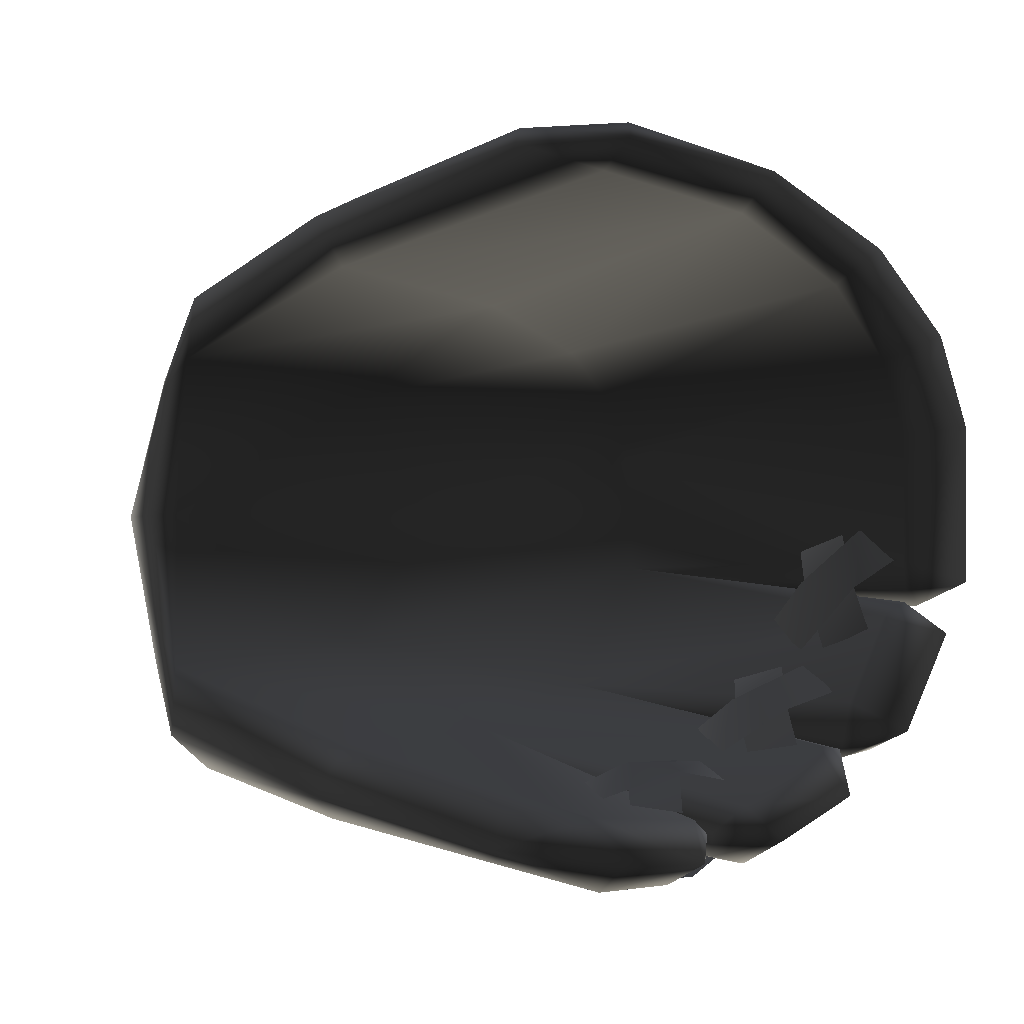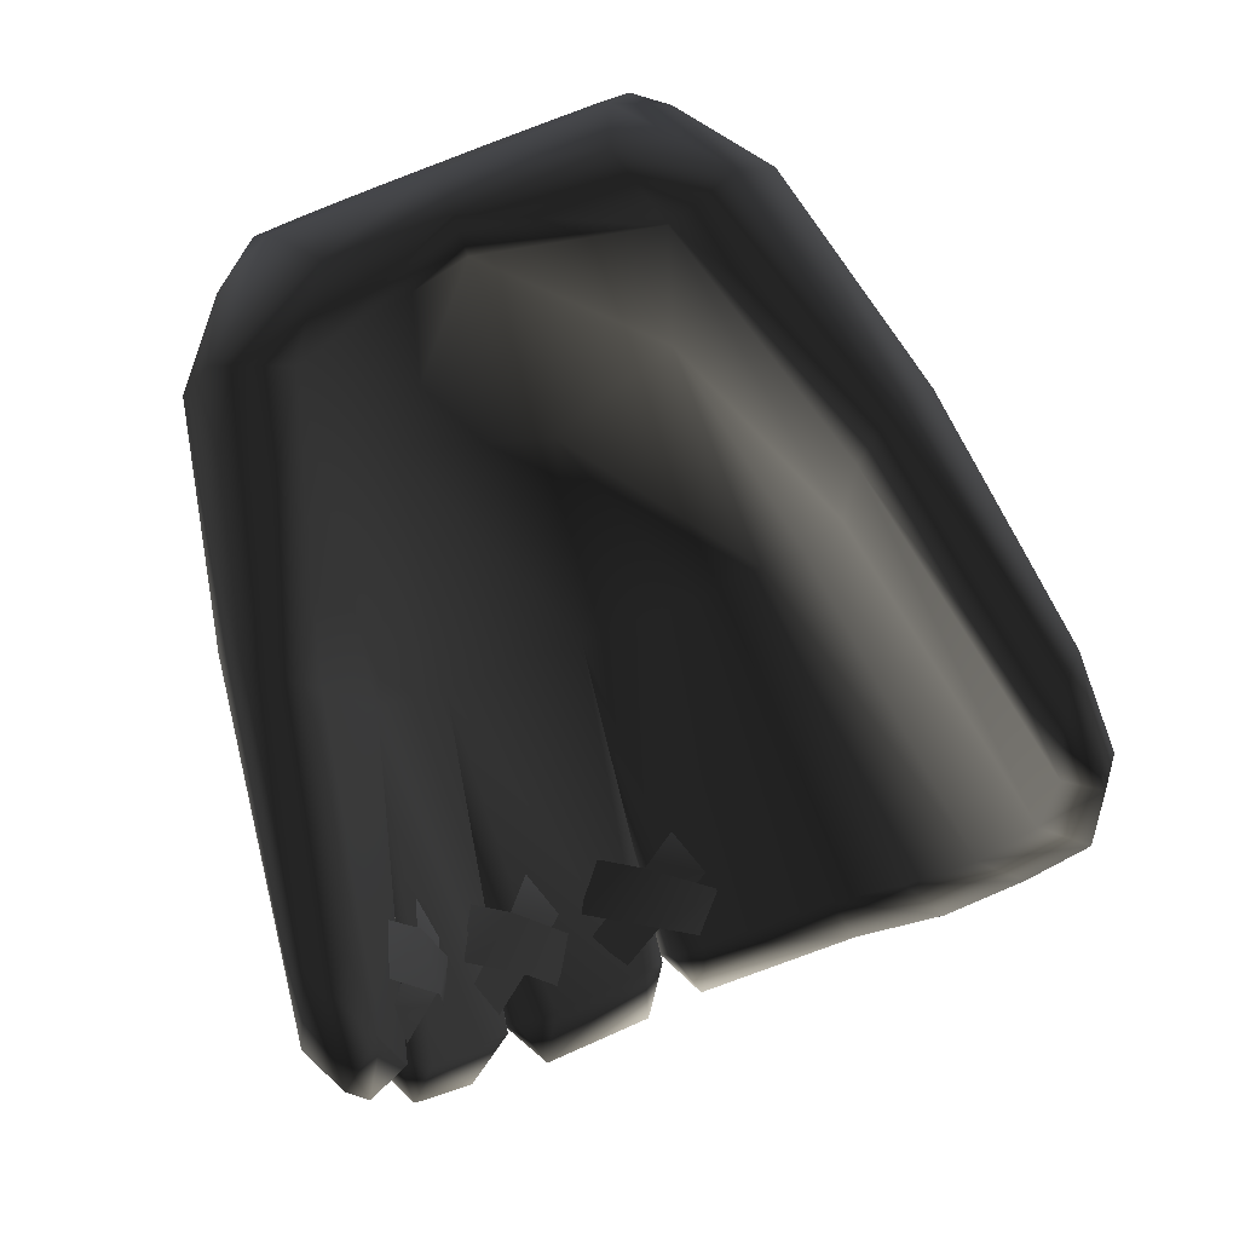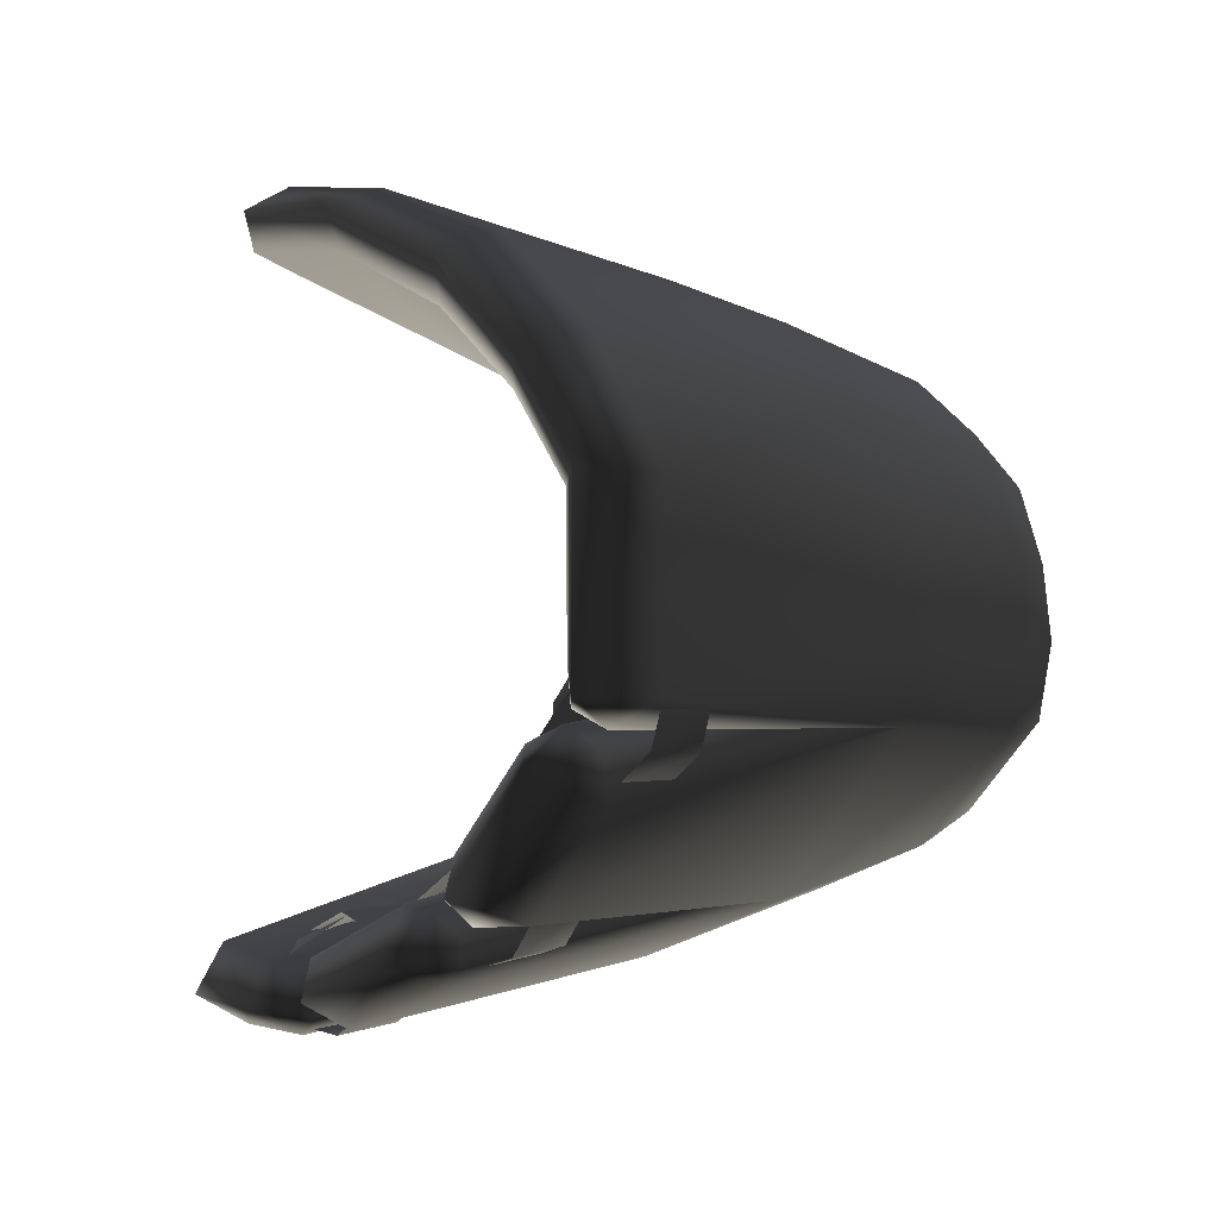
<metadata>
{"format":"obj","ext":"obj","renderer":"f3d","projection":"perspective","resolution":1024,"background":"white","views":[{"elev":-1.8,"azim":25.4,"up":"+Z"},{"elev":-78.2,"azim":-69.4,"up":"+Y"},{"elev":-1.4,"azim":119.9,"up":"+Z"}]}
</metadata>
<code>
o L_glove
v 1.246 1.161 -0.229
v 0.9746 1.281 -0.1152
v 0.9526 1.18 -0.2329
v 1.132 0.8691 -0.3164
v 0.877 0.9307 -0.2798
v 1.06 0.8501 -0.2979
v 1.26 1.062 -0.2578
v 1.196 0.9976 -0.3062
v 1.232 0.9854 -0.2856
v 0.6372 1.19 -0.1582
v 0.6963 1.118 -0.04199
v 0.6372 1.12 -0.1841
v 0.7061 0.9912 0.1484
v 0.7217 0.9561 0.09277
v 0.6646 1.008 0.07422
v 0.9604 1.049 0.1348
v 0.7217 0.9561 0.09277
v 0.9019 0.9009 0.1528
v 0.6631 1.124 -0.21
v 0.7163 0.9985 -0.25
v 0.7319 1.101 -0.2437
v 0.6543 1.063 0.123
v 0.7061 0.9912 0.1484
v 0.6372 1.048 0.0835
v 0.6372 1.132 0.09863
v 0.6372 1.239 -0.1055
v 0.6372 1.242 -0.004883
v 0.6963 1.118 -0.04199
v 0.6372 1.19 -0.1582
v 0.6963 1.118 -0.04199
v 0.6372 0.9985 -0.03662
v 0.6372 1.038 -0.1616
v 0.6372 1.12 -0.1841
v 0.8486 1.149 -0.03857
v 0.9995 1.192 0.06836
v 1.01 1.216 0.01367
v 1.01 1.228 -0.08057
v 1.137 0.8506 -0.2612
v 1.161 0.8457 -0.2949
v 1.07 0.8228 -0.2842
v 1.073 0.8369 -0.2573
v 0.6543 1.063 0.123
v 0.6626 1.132 0.1255
v 0.7163 1.037 0.1733
v 0.7061 0.9912 0.1484
v 1.243 1.091 -0.2241
v 1.26 1.062 -0.2578
v 1.234 1.065 -0.2202
v 0.9922 1.138 -0.1787
v 1.01 1.228 -0.08057
v 1.01 1.216 0.01367
v 1.265 1.198 -0.07422
v 1.266 1.201 -0.1006
v 0.6372 1.201 0.07031
v 0.6372 1.132 0.09863
v 0.6963 1.118 -0.04199
v 0.6372 1.242 -0.004883
v 0.6372 1.048 0.0835
v 0.6372 0.9985 -0.03662
v 0.6963 1.118 -0.04199
v 0.6372 1.132 0.09863
v 0.7217 0.9561 0.09277
v 0.7061 0.9912 0.1484
v 0.8721 0.9102 0.1953
v 0.9019 0.9009 0.1528
v 0.9019 0.9009 0.1528
v 0.8721 0.9102 0.1953
v 1.072 0.8555 0.2285
v 1.065 0.8579 0.2002
v 0.6646 1.008 0.07422
v 0.6372 0.9985 -0.03662
v 0.6372 1.048 0.0835
v 0.7061 0.9912 0.1484
v 1.198 0.9922 0.1875
v 1.24 1.093 0.1421
v 0.9912 1.14 0.103
v 0.9604 1.049 0.1348
v 0.9019 0.9009 0.1528
v 1.135 0.8735 0.2056
v 1.198 0.9922 0.1875
v 0.9604 1.049 0.1348
v 1.065 0.8579 0.2002
v 1.072 0.8555 0.2285
v 1.135 0.8735 0.2056
v 0.9019 0.9009 0.1528
v 0.7217 0.9561 0.09277
v 0.9604 1.049 0.1348
v 0.8091 1.083 0.06592
v 0.6963 0.9805 -0.03662
v 0.9912 1.14 0.103
v 0.9995 1.192 0.06836
v 0.8091 1.083 0.06592
v 0.9604 1.049 0.1348
v 0.8486 1.149 -0.03857
v 0.6963 0.9805 -0.03662
v 0.8091 1.083 0.06592
v 0.9995 1.192 0.06836
v 1.267 1.221 -0.1221
v 1.26 1.224 -0.1562
v 1.302 1.19 -0.1348
v 1.266 1.195 -0.1094
v 0.7554 1.268 -0.1265
v 0.751 1.196 -0.2065
v 0.9526 1.18 -0.2329
v 0.9746 1.281 -0.1152
v 0.6665 1.255 -0.1157
v 0.6655 1.198 -0.1846
v 0.751 1.196 -0.2065
v 0.7554 1.268 -0.1265
v 1.257 1.165 -0.1211
v 0.9922 1.138 -0.1787
v 1.01 1.228 -0.08057
v 1.266 1.195 -0.1094
v 0.8091 1.08 -0.1406
v 0.6963 0.9805 -0.03662
v 0.8486 1.149 -0.03857
v 1.01 1.228 -0.08057
v 1.06 0.8501 -0.2979
v 0.877 0.9307 -0.2798
v 0.8857 0.8867 -0.2598
v 1.07 0.8228 -0.2842
v 1.287 1.128 -0.2109
v 1.246 1.161 -0.229
v 1.237 1.116 -0.2324
v 1.243 1.1 -0.2168
v 1.184 0.9248 -0.2671
v 0.9653 1.022 -0.2114
v 1.183 0.9541 -0.2803
v 1.196 0.915 -0.2979
v 0.877 0.9307 -0.2798
v 1.132 0.8691 -0.3164
v 1.16 0.9336 -0.3169
v 0.9189 1.056 -0.2803
v 1.196 0.9976 -0.3062
v 1.26 1.062 -0.2578
v 1.229 1.101 -0.2686
v 0.9526 1.18 -0.2329
v 1.196 0.915 -0.2979
v 1.161 0.8457 -0.2949
v 1.137 0.8506 -0.2612
v 1.184 0.9248 -0.2671
v 0.6372 1.038 -0.1616
v 0.7021 0.9653 -0.2212
v 0.6631 1.063 -0.2134
v 0.6372 1.12 -0.1841
v 0.8721 0.9102 0.1953
v 0.7061 0.9912 0.1484
v 0.7163 1.037 0.1733
v 0.8823 0.9624 0.2183
v 1.206 0.9736 -0.2603
v 1.234 1.065 -0.2202
v 1.26 1.062 -0.2578
v 1.232 0.9854 -0.2856
v 1.257 1.165 -0.1211
v 1.287 1.128 -0.2109
v 1.246 1.108 -0.1885
v 0.9922 1.138 -0.1787
v 1.257 1.165 -0.1211
v 1.266 1.195 -0.1094
v 1.302 1.19 -0.1348
v 1.287 1.128 -0.2109
v 0.9712 1.293 -0.05957
v 1.271 1.263 -0.09473
v 1.272 1.265 0.03418
v 0.9688 1.288 0.01807
v 1.266 1.197 0.02832
v 1.31 1.228 0.03613
v 1.265 1.198 -0.07422
v 1.01 1.216 0.01367
v 1.31 1.227 -0.09277
v 1.266 1.201 -0.1006
v 1.265 1.198 -0.07422
v 1.31 1.228 0.03613
v 1.267 1.221 -0.1221
v 1.266 1.195 -0.1094
v 1.01 1.228 -0.08057
v 0.9746 1.281 -0.1152
v 1.267 1.227 -0.1128
v 0.9746 1.281 -0.1152
v 1.01 1.228 -0.08057
v 1.266 1.201 -0.1006
v 0.9404 1.178 0.1602
v 0.7529 1.195 0.1357
v 0.7554 1.252 0.07812
v 0.9561 1.245 0.09814
v 0.7554 1.252 0.07812
v 0.7529 1.195 0.1357
v 0.6655 1.205 0.1025
v 0.666 1.24 0.06055
v 0.9712 1.293 -0.05957
v 0.9688 1.288 0.01807
v 0.7578 1.277 0.009277
v 0.7578 1.283 -0.0581
v 0.7578 1.283 -0.0581
v 0.7578 1.277 0.009277
v 0.6665 1.259 0.002441
v 0.6665 1.266 -0.05615
v 1.21 1.203 -0.05225
v 1.23 1.172 -0.09766
v 1.186 1.179 -0.09521
v 1.172 1.208 -0.06689
v 1.211 1.146 -0.1465
v 1.186 1.179 -0.09521
v 1.23 1.172 -0.09766
v 1.247 1.157 -0.1328
v 1.213 1.104 -0.2598
v 1.22 1.133 -0.2515
v 1.174 1.143 -0.2471
v 1.166 1.115 -0.2554
v 1.183 1.162 -0.2241
v 1.174 1.143 -0.2471
v 1.22 1.133 -0.2515
v 1.229 1.152 -0.228
v 1.156 0.9375 -0.3125
v 1.167 0.9663 -0.3145
v 1.121 0.9819 -0.3096
v 1.111 0.9536 -0.3076
v 1.134 1.006 -0.2949
v 1.121 0.9819 -0.3096
v 1.167 0.9663 -0.3145
v 1.179 0.9912 -0.2998
v 1.25 1.224 -0.144
v 1.254 1.247 -0.1245
v 1.207 1.254 -0.1265
v 1.203 1.231 -0.1455
v 1.209 1.263 -0.09668
v 1.207 1.254 -0.1265
v 1.254 1.247 -0.1245
v 1.256 1.256 -0.09473
v 1.228 1.202 -0.04834
v 1.256 1.199 -0.07471
v 1.231 1.168 -0.09766
v 1.184 1.175 -0.09375
v 1.184 1.175 -0.09375
v 1.231 1.168 -0.09766
v 1.191 1.147 -0.1499
v 1.163 1.168 -0.124
v 1.182 1.13 -0.1616
v 1.202 1.086 -0.1938
v 1.157 1.089 -0.1895
v 1.143 1.126 -0.1729
v 1.184 1.042 -0.2256
v 1.157 1.089 -0.1895
v 1.202 1.086 -0.1938
v 1.218 1.061 -0.2212
v 1.199 1.132 -0.1606
v 1.23 1.118 -0.1802
v 1.203 1.083 -0.1934
v 1.155 1.086 -0.187
v 1.155 1.086 -0.187
v 1.203 1.083 -0.1934
v 1.163 1.037 -0.2266
v 1.133 1.066 -0.2095
v 1.134 1.019 -0.2314
v 1.156 0.9668 -0.2373
v 1.111 0.9707 -0.2349
v 1.096 1.011 -0.2334
v 1.138 0.9136 -0.2573
v 1.111 0.9707 -0.2349
v 1.156 0.9668 -0.2373
v 1.172 0.9321 -0.2632
v 1.151 1.021 -0.2314
v 1.18 1.002 -0.2441
v 1.157 0.9629 -0.2354
v 1.11 0.9678 -0.2314
v 1.11 0.9678 -0.2314
v 1.157 0.9629 -0.2354
v 1.119 0.9092 -0.2529
v 1.089 0.9409 -0.2451
v 0.6655 1.198 -0.1846
v 0.6372 1.239 -0.1055
v 0.6372 1.19 -0.1582
v 0.6631 1.124 -0.21
v 1.16 0.9336 -0.3169
v 1.196 0.915 -0.2979
v 1.18 0.9604 -0.2988
v 0.9189 1.056 -0.2803
v 1.229 1.101 -0.2686
v 1.26 1.062 -0.2578
v 1.236 1.107 -0.2402
v 0.9526 1.18 -0.2329
v 1.196 0.915 -0.2979
v 1.16 0.9336 -0.3169
v 1.132 0.8691 -0.3164
v 1.161 0.8457 -0.2949
v 1.246 1.108 -0.1885
v 1.287 1.128 -0.2109
v 1.243 1.1 -0.2168
v 0.9922 1.138 -0.1787
v 0.9653 1.022 -0.2114
v 1.184 0.9248 -0.2671
v 1.137 0.8506 -0.2612
v 0.915 0.8867 -0.2173
v 1.07 0.8228 -0.2842
v 1.161 0.8457 -0.2949
v 1.132 0.8691 -0.3164
v 1.06 0.8501 -0.2979
v 1.137 0.8506 -0.2612
v 1.073 0.8369 -0.2573
v 0.915 0.8867 -0.2173
v 1.07 0.8228 -0.2842
v 0.8857 0.8867 -0.2598
v 0.7021 0.9653 -0.2212
v 0.7163 0.9985 -0.25
v 0.6631 1.063 -0.2134
v 0.6631 1.124 -0.21
v 0.6372 1.12 -0.1841
v 0.6372 1.19 -0.1582
v 1.266 1.201 -0.1006
v 1.31 1.227 -0.09277
v 1.267 1.227 -0.1128
v 1.271 1.263 -0.09473
v 0.9746 1.281 -0.1152
v 0.9712 1.293 -0.05957
v 0.7554 1.268 -0.1265
v 0.7578 1.283 -0.0581
v 0.6665 1.255 -0.1157
v 0.6665 1.266 -0.05615
v 0.6655 1.198 -0.1846
v 0.6631 1.124 -0.21
v 0.751 1.196 -0.2065
v 0.7319 1.101 -0.2437
v 0.9526 1.18 -0.2329
v 0.9189 1.056 -0.2803
v 0.666 1.24 0.06055
v 0.6372 1.201 0.07031
v 0.6665 1.259 0.002441
v 0.6372 1.242 -0.004883
v 0.6665 1.266 -0.05615
v 0.6372 1.239 -0.1055
v 0.6665 1.255 -0.1157
v 0.6655 1.198 -0.1846
v 1.072 0.8555 0.2285
v 0.8721 0.9102 0.1953
v 1.062 0.8857 0.2451
v 0.8823 0.9624 0.2183
v 1.141 0.9072 0.2466
v 1.184 1.014 0.2295
v 0.6543 1.063 0.123
v 0.6372 1.132 0.09863
v 0.6626 1.132 0.1255
v 0.6372 1.201 0.07031
v 0.6655 1.205 0.1025
v 0.666 1.24 0.06055
v 1.072 0.8555 0.2285
v 1.062 0.8857 0.2451
v 1.154 0.8789 0.231
v 1.141 0.9072 0.2466
v 1.224 0.9927 0.2178
v 1.184 1.014 0.2295
v 1.184 1.014 0.2295
v 0.917 1.076 0.1992
v 1.232 1.132 0.1875
v 0.9404 1.178 0.1602
v 1.26 1.211 0.1191
v 0.9561 1.245 0.09814
v 1.272 1.265 0.03418
v 0.9688 1.288 0.01807
v 1.184 1.014 0.2295
v 0.8823 0.9624 0.2183
v 0.917 1.076 0.1992
v 0.7383 1.109 0.168
v 0.9404 1.178 0.1602
v 0.7529 1.195 0.1357
v 1.271 1.263 -0.09473
v 1.31 1.227 -0.09277
v 1.272 1.265 0.03418
v 1.31 1.228 0.03613
v 1.26 1.211 0.1191
v 1.301 1.182 0.1074
v 1.232 1.132 0.1875
v 1.272 1.109 0.1709
v 1.184 1.014 0.2295
v 1.224 0.9927 0.2178
v 0.8823 0.9624 0.2183
v 0.7163 1.037 0.1733
v 0.7383 1.109 0.168
v 0.6626 1.132 0.1255
v 0.7529 1.195 0.1357
v 0.6655 1.205 0.1025
v 0.915 0.8867 -0.2173
v 0.8857 0.8867 -0.2598
v 0.7207 0.9434 -0.1636
v 0.7021 0.9653 -0.2212
v 0.6646 0.9995 -0.1304
v 0.6372 1.038 -0.1616
v 0.7021 0.9653 -0.2212
v 0.8857 0.8867 -0.2598
v 0.7163 0.9985 -0.25
v 0.877 0.9307 -0.2798
v 0.7319 1.101 -0.2437
v 0.9189 1.056 -0.2803
v 1.26 1.062 -0.2578
v 1.243 1.091 -0.2241
v 1.236 1.107 -0.2402
v 0.9922 1.138 -0.1787
v 0.9526 1.18 -0.2329
v 0.6372 1.038 -0.1616
v 0.6372 0.9985 -0.03662
v 0.6646 0.9995 -0.1304
v 0.667 0.9854 -0.03613
v 0.7207 0.9434 -0.1636
v 0.6963 0.9805 -0.03662
v 0.8091 1.08 -0.1406
v 0.915 0.8867 -0.2173
v 0.7207 0.9434 -0.1636
v 0.9653 1.022 -0.2114
v 0.8091 1.08 -0.1406
v 0.9922 1.138 -0.1787
v 1.01 1.228 -0.08057
v 1.272 1.109 0.1709
v 1.24 1.093 0.1421
v 1.224 0.9927 0.2178
v 1.198 0.9922 0.1875
v 1.154 0.8789 0.231
v 1.135 0.8735 0.2056
v 1.072 0.8555 0.2285
v 0.6372 0.9985 -0.03662
v 0.6646 1.008 0.07422
v 0.667 0.9854 -0.03613
v 0.7217 0.9561 0.09277
v 0.6963 0.9805 -0.03662
v 1.267 1.221 -0.1221
v 0.9746 1.281 -0.1152
v 1.26 1.224 -0.1562
v 1.246 1.161 -0.229
v 1.302 1.19 -0.1348
v 1.287 1.128 -0.2109
v 0.9688 1.288 0.01807
v 0.9561 1.245 0.09814
v 0.7578 1.277 0.009277
v 0.7554 1.252 0.07812
v 0.6665 1.259 0.002441
v 0.666 1.24 0.06055
v 1.266 1.197 0.02832
v 1.01 1.216 0.01367
v 1.26 1.158 0.08691
v 0.9995 1.192 0.06836
v 1.24 1.093 0.1421
v 0.9912 1.14 0.103
v 1.24 1.093 0.1421
v 1.272 1.109 0.1709
v 1.26 1.158 0.08691
v 1.301 1.182 0.1074
v 1.266 1.197 0.02832
v 1.31 1.228 0.03613
v 1.196 0.915 -0.2979
v 1.183 0.9541 -0.2803
v 1.18 0.9604 -0.2988
v 0.9653 1.022 -0.2114
v 0.9189 1.056 -0.2803
v 1.185 0.96 -0.2798
v 1.182 0.9673 -0.2983
v 1.185 0.96 -0.2798
v 1.232 0.9854 -0.2856
v 1.182 0.9673 -0.2983
v 1.196 0.9976 -0.3062
v 0.9189 1.056 -0.2803
v 0.9526 1.18 -0.2329
v 1.246 1.161 -0.229
v 0.9526 1.18 -0.2329
v 1.237 1.116 -0.2324
v 0.9922 1.138 -0.1787
v 1.243 1.1 -0.2168
v 0.9922 1.138 -0.1787
v 1.234 1.065 -0.2202
v 0.9653 1.022 -0.2114
v 1.206 0.9736 -0.2603
v 1.185 0.96 -0.2798
v 1.232 0.9854 -0.2856
f 1 2 3
f 4 5 6
f 7 8 9
f 10 11 12
f 13 14 15
f 16 17 18
f 19 20 21
f 22 23 24
f 22 24 25
f 26 27 28
f 26 28 29
f 30 31 32
f 30 32 33
f 34 35 36
f 34 36 37
f 38 39 40
f 38 40 41
f 42 43 44
f 42 44 45
f 46 47 48
f 46 48 49
f 50 51 52
f 50 52 53
f 54 55 56
f 54 56 57
f 58 59 60
f 58 60 61
f 62 63 64
f 62 64 65
f 66 67 68
f 66 68 69
f 70 71 72
f 70 72 73
f 74 75 76
f 74 76 77
f 78 79 80
f 78 80 81
f 82 83 84
f 82 84 85
f 86 87 88
f 86 88 89
f 90 91 92
f 90 92 93
f 94 95 96
f 94 96 97
f 98 99 100
f 98 100 101
f 102 103 104
f 102 104 105
f 106 107 108
f 106 108 109
f 110 111 112
f 110 112 113
f 114 115 116
f 114 116 117
f 118 119 120
f 118 120 121
f 122 123 124
f 122 124 125
f 126 127 128
f 126 128 129
f 130 131 132
f 130 132 133
f 134 135 136
f 134 136 137
f 138 139 140
f 138 140 141
f 142 143 144
f 142 144 145
f 146 147 148
f 146 148 149
f 150 151 152
f 150 152 153
f 154 155 156
f 154 156 157
f 158 159 160
f 158 160 161
f 162 163 164
f 162 164 165
f 166 167 168
f 166 168 169
f 170 171 172
f 170 172 173
f 174 175 176
f 174 176 177
f 178 179 180
f 178 180 181
f 182 183 184
f 182 184 185
f 186 187 188
f 186 188 189
f 190 191 192
f 190 192 193
f 194 195 196
f 194 196 197
f 198 199 200
f 198 200 201
f 202 203 204
f 202 204 205
f 206 207 208
f 206 208 209
f 210 211 212
f 210 212 213
f 214 215 216
f 214 216 217
f 218 219 220
f 218 220 221
f 222 223 224
f 222 224 225
f 226 227 228
f 226 228 229
f 230 231 232
f 230 232 233
f 234 235 236
f 234 236 237
f 238 239 240
f 238 240 241
f 242 243 244
f 242 244 245
f 246 247 248
f 246 248 249
f 250 251 252
f 250 252 253
f 254 255 256
f 254 256 257
f 258 259 260
f 258 260 261
f 262 263 264
f 262 264 265
f 266 267 268
f 266 268 269
f 270 271 272
f 270 272 273
f 274 275 276
f 274 276 277
f 278 279 280
f 278 280 281
f 282 283 284
f 282 284 285
f 286 287 288
f 286 288 289
f 290 291 292
f 290 292 293
f 294 295 296
f 294 296 297
f 298 299 300
f 299 301 300
f 300 301 302
f 303 304 305
f 304 306 305
f 305 306 307
f 306 308 307
f 309 310 311
f 310 312 311
f 311 312 313
f 312 314 313
f 313 314 315
f 314 316 315
f 315 316 317
f 316 318 317
f 319 320 321
f 320 322 321
f 321 322 323
f 322 324 323
f 325 326 327
f 326 328 327
f 327 328 329
f 328 330 329
f 329 330 331
f 330 332 331
f 333 334 335
f 334 336 335
f 335 336 337
f 336 338 337
f 339 340 341
f 340 342 341
f 341 342 343
f 342 344 343
f 345 346 347
f 346 348 347
f 347 348 349
f 348 350 349
f 351 352 353
f 352 354 353
f 353 354 355
f 354 356 355
f 355 356 357
f 356 358 357
f 359 360 361
f 360 362 361
f 361 362 363
f 362 364 363
f 365 366 367
f 366 368 367
f 367 368 369
f 368 370 369
f 369 370 371
f 370 372 371
f 371 372 373
f 372 374 373
f 375 376 377
f 376 378 377
f 377 378 379
f 378 380 379
f 381 382 383
f 382 384 383
f 383 384 385
f 384 386 385
f 387 388 389
f 388 390 389
f 389 390 391
f 390 392 391
f 393 394 395
f 394 396 395
f 395 396 397
f 398 399 400
f 399 401 400
f 400 401 402
f 401 403 402
f 402 403 404
f 405 406 407
f 406 408 407
f 407 408 409
f 408 410 409
f 411 412 413
f 412 414 413
f 413 414 415
f 414 416 415
f 415 416 417
f 418 419 420
f 419 421 420
f 420 421 422
f 423 424 425
f 424 426 425
f 425 426 427
f 426 428 427
f 429 430 431
f 430 432 431
f 431 432 433
f 432 434 433
f 435 436 437
f 436 438 437
f 437 438 439
f 438 440 439
f 441 442 443
f 442 444 443
f 443 444 445
f 444 446 445
f 447 448 449
f 448 450 449
f 449 450 451
f 450 452 451
f 451 452 453
f 454 455 456
f 455 457 456
f 456 457 458
f 457 459 458
f 460 461 462
f 461 463 462
f 462 463 464
f 465 466 467
f 466 468 467
f 467 468 469
f 468 470 469

</code>
